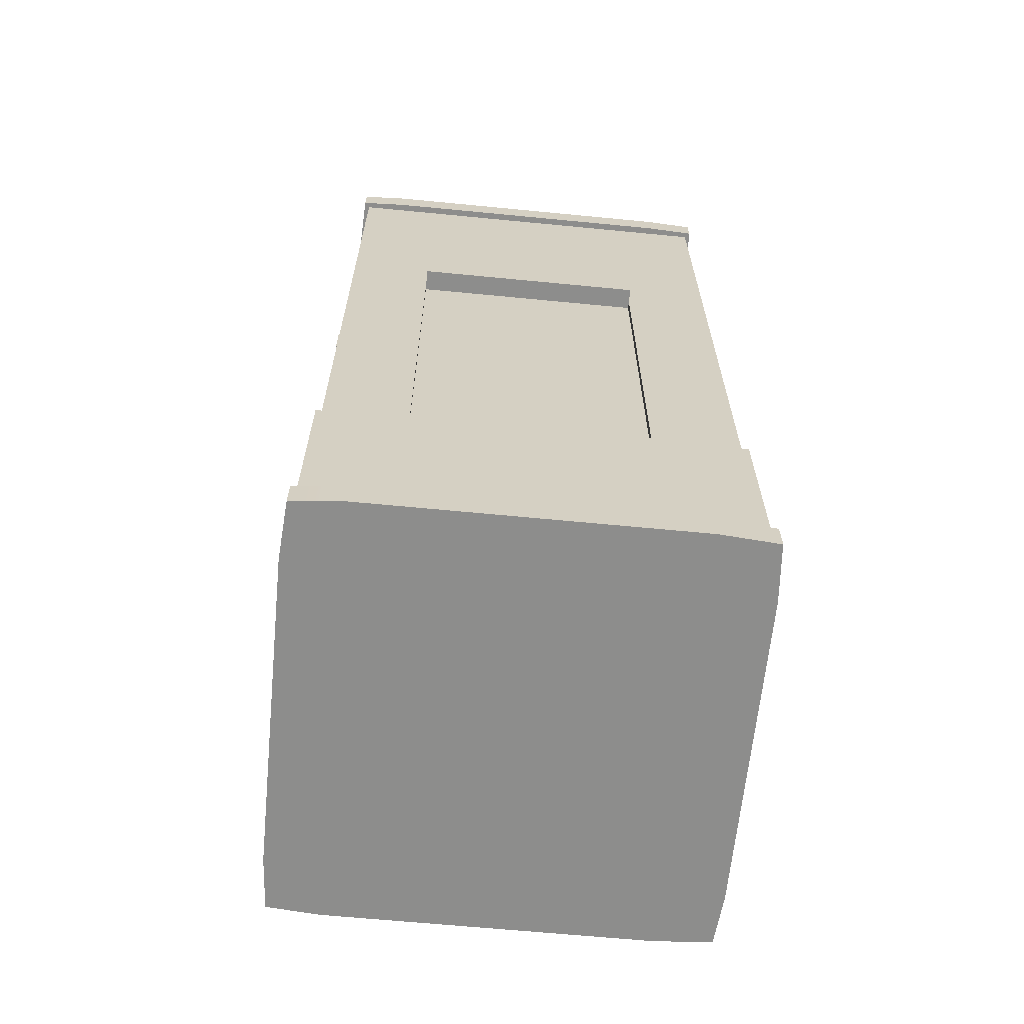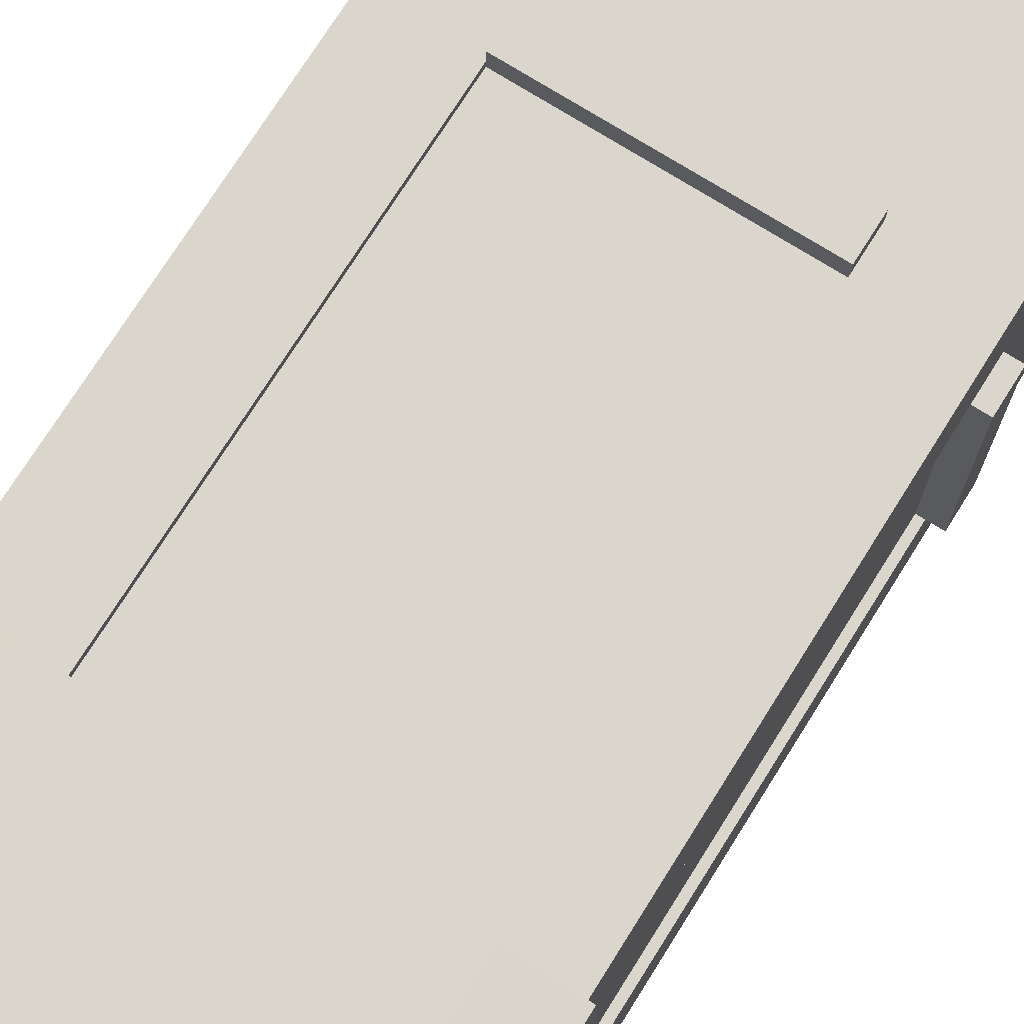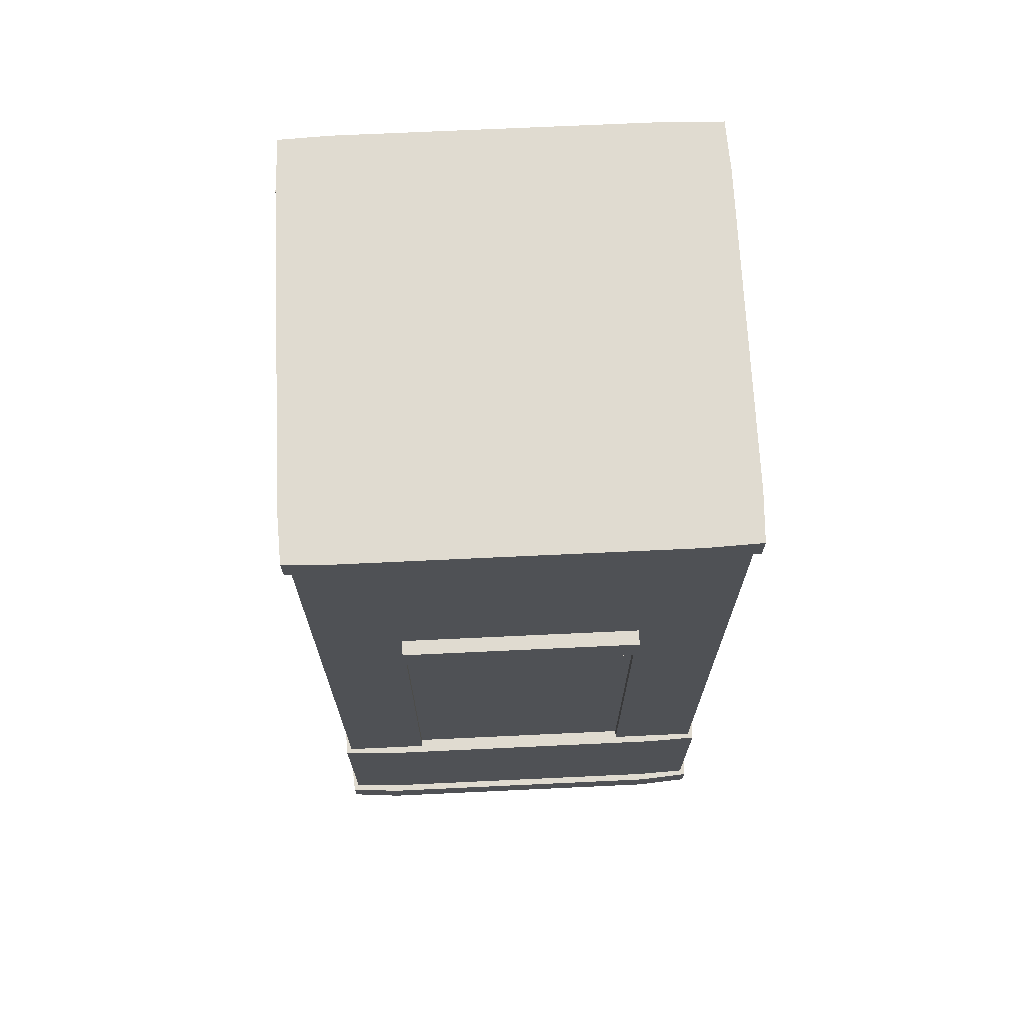
<metadata>
{"format":"obj","ext":"obj","renderer":"f3d","projection":"perspective","resolution":1024,"background":"white","views":[{"elev":-64.4,"azim":-5.6,"up":"+Y"},{"elev":73.8,"azim":32.1,"up":"+Z"},{"elev":69.9,"azim":-92.7,"up":"+Y"}]}
</metadata>
<code>
o Pillar_Standalone
v 11.38 0 -4e-06
v 0 0 -4e-06
v 0 26.01 -1e-06
v 11.38 26.01 -1e-06
v 0 -3e-06 11.38
v 11.38 -3e-06 11.38
v 11.38 26.01 11.38
v 0 26.01 11.38
v 11.38 25.23 -1e-06
v 11.38 25.23 11.38
v 0 25.23 11.38
v 0 25.23 -1e-06
v 11.38 18.59 -2e-06
v 11.38 18.59 11.38
v 0 18.59 11.38
v 0 18.59 -2e-06
v 11.38 17.54 -2e-06
v 11.38 17.54 11.38
v 0 17.54 11.38
v 0 17.54 -2e-06
v 11.38 5.977 -4e-06
v 11.38 5.977 11.38
v 0 5.977 11.38
v 0 5.977 -4e-06
v 11.52 0.8539 -0.1437
v 11.52 0.8539 11.52
v -0.1437 0.8539 11.52
v -0.1437 0.8539 -0.1437
v 10.05 5.977 11.38
v 10.05 0.8539 11.58
v 10.05 -3e-06 11.38
v 10.05 0 -4e-06
v 10.05 0.8539 -0.2032
v 10.05 5.977 -4e-06
v 10.05 17.54 -2e-06
v 10.05 18.59 -2e-06
v 10.05 25.23 -1e-06
v 10.05 26.01 -1e-06
v 10.05 26.01 11.38
v 10.05 25.23 11.38
v 10.05 18.59 11.38
v 10.05 17.54 11.38
v 1.161 5.977 11.38
v 1.161 0.8539 11.58
v 1.161 -3e-06 11.38
v 1.161 0 -4e-06
v 1.161 0.8539 -0.2032
v 1.161 5.977 -4e-06
v 1.161 17.54 -2e-06
v 1.161 18.59 -2e-06
v 1.161 25.23 -1e-06
v 1.161 26.01 -1e-06
v 1.161 26.01 11.38
v 1.161 25.23 11.38
v 1.161 18.59 11.38
v 1.161 17.54 11.38
v 2.362 5.977 11.38
v 2.362 0.8539 11.58
v 2.362 -3e-06 11.38
v 2.362 0 -4e-06
v 2.362 0.8539 -0.2032
v 2.362 5.977 -4e-06
v 2.362 17.54 -2e-06
v 2.362 18.59 -2e-06
v 2.362 25.23 -1e-06
v 2.362 26.01 -1e-06
v 2.362 26.01 11.38
v 2.362 25.23 11.38
v 2.362 18.59 11.38
v 2.362 17.54 11.38
v 8.926 5.977 11.38
v 8.926 0.8539 11.58
v 8.926 -3e-06 11.38
v 8.926 0 -4e-06
v 8.926 0.8539 -0.2032
v 8.926 5.977 -4e-06
v 8.926 17.54 -2e-06
v 8.926 18.59 -2e-06
v 8.926 25.23 -1e-06
v 8.926 26.01 -1e-06
v 8.926 26.01 11.38
v 8.926 25.23 11.38
v 8.926 18.59 11.38
v 8.926 17.54 11.38
v 0 25.23 10.08
v 0 26.01 10.08
v 1.161 26.01 10.08
v 2.362 26.01 10.08
v 8.926 26.01 10.08
v 10.05 26.01 10.08
v 11.38 26.01 10.08
v 11.38 25.23 10.08
v 11.38 18.59 10.08
v 11.38 17.54 10.08
v 11.38 5.977 10.08
v 11.58 0.8539 10.08
v 11.38 -3e-06 10.08
v 10.05 -3e-06 10.08
v 8.926 -3e-06 10.08
v 2.362 -3e-06 10.08
v 1.161 -3e-06 10.08
v 0 -3e-06 10.08
v -0.2032 0.8539 10.08
v 0 5.977 10.08
v 0 17.54 10.08
v 0 18.59 10.08
v 0 25.23 1.2
v 0 26.01 1.2
v 1.161 26.01 1.2
v 2.362 26.01 1.2
v 8.926 26.01 1.2
v 10.05 26.01 1.2
v 11.38 26.01 1.2
v 11.38 25.23 1.2
v 11.38 18.59 1.2
v 11.38 17.54 1.2
v 11.38 5.977 1.2
v 11.58 0.8539 1.2
v 11.38 0 1.2
v 10.05 0 1.2
v 8.926 0 1.2
v 2.362 0 1.2
v 1.161 0 1.2
v 0 0 1.2
v -0.2032 0.8539 1.2
v 0 5.977 1.2
v 0 17.54 1.2
v 0 18.59 1.2
v 0 17.54 2.384
v 0 18.59 2.384
v 0 25.23 2.384
v 0 26.01 2.384
v 1.161 26.01 2.384
v 2.362 26.01 2.384
v 8.926 26.01 2.384
v 10.05 26.01 2.384
v 11.38 26.01 2.384
v 11.38 25.23 2.384
v 11.38 18.59 2.384
v 11.38 17.54 2.384
v 11.38 5.977 2.384
v 11.58 0.8539 2.384
v 11.38 0 2.384
v 10.05 0 2.384
v 8.926 0 2.384
v 2.362 0 2.384
v 1.161 0 2.384
v 0 0 2.384
v -0.2032 0.8539 2.384
v 0 5.977 2.384
v 0 17.54 8.933
v 0 18.59 8.933
v 0 25.23 8.933
v 0 26.01 8.933
v 1.161 26.01 8.933
v 2.362 26.01 8.933
v 8.926 26.01 8.933
v 10.05 26.01 8.933
v 11.38 26.01 8.933
v 11.38 25.23 8.933
v 11.38 18.59 8.933
v 11.38 17.54 8.933
v 11.38 5.977 8.933
v 11.58 0.8539 8.933
v 11.38 0 8.933
v 10.05 0 8.933
v 8.926 0 8.933
v 2.362 0 8.933
v 1.161 0 8.933
v 0 0 8.933
v -0.2032 0.8539 8.933
v 0 5.977 8.933
v 10.05 26.01 -0.2032
v 11.52 26.01 -0.1437
v 11.58 26.01 1.2
v 11.58 26.01 2.384
v 11.58 26.01 8.933
v 11.58 26.01 10.08
v 11.52 26.01 11.52
v 10.05 26.01 11.58
v 8.926 26.01 11.58
v 2.362 26.01 11.58
v 1.161 26.01 11.58
v -0.1437 26.01 11.52
v -0.2032 26.01 10.08
v -0.2032 26.01 8.933
v -0.2032 26.01 2.384
v -0.2032 26.01 1.2
v -0.1437 26.01 -0.1437
v 1.161 26.01 -0.2032
v 2.362 26.01 -0.2032
v 8.926 26.01 -0.2032
v 10.05 25.23 11.58
v 11.52 25.23 11.52
v 11.58 25.23 10.08
v 11.58 25.23 8.933
v 11.58 25.23 2.384
v 11.58 25.23 1.2
v 11.52 25.23 -0.1437
v 10.05 25.23 -0.2032
v 8.926 25.23 -0.2032
v 2.362 25.23 -0.2032
v 1.161 25.23 -0.2032
v -0.1437 25.23 -0.1437
v -0.2032 25.23 1.2
v -0.2032 25.23 2.384
v -0.2032 25.23 8.933
v -0.2032 25.23 10.08
v -0.1437 25.23 11.52
v 1.161 25.23 11.58
v 2.362 25.23 11.58
v 8.926 25.23 11.58
v 8.926 17.54 -0.4064
v 2.362 17.54 -0.4064
v 2.362 18.59 -0.4064
v 8.926 18.59 -0.4064
v 2.362 18.59 11.79
v 2.362 17.54 11.79
v 8.926 17.54 11.79
v 8.926 18.59 11.79
v -0.4064 17.54 2.384
v -0.4064 17.54 8.933
v -0.4064 18.59 8.933
v -0.4064 18.59 2.384
v 11.79 18.59 2.384
v 11.79 18.59 8.933
v 11.79 17.54 8.933
v 11.79 17.54 2.384
v 1.161 0 -0.2032
v -0.1437 0 -0.1437
v -0.2032 0 1.2
v -0.2032 0 2.384
v -0.2032 0 8.933
v -0.2032 -3e-06 10.08
v -0.1437 -3e-06 11.52
v 1.161 -3e-06 11.58
v 2.362 -3e-06 11.58
v 8.926 -3e-06 11.58
v 10.05 -3e-06 11.58
v 11.52 -3e-06 11.52
v 11.58 -3e-06 10.08
v 11.58 0 8.933
v 11.58 0 2.384
v 11.58 0 1.2
v 11.52 0 -0.1437
v 10.05 0 -0.2032
v 8.926 0 -0.2032
v 2.362 0 -0.2032
v 11.52 5.977 11.52
v 10.05 5.977 11.58
v 8.926 5.977 11.58
v 2.362 5.977 11.58
v 1.161 5.977 11.58
v -0.1437 5.977 11.52
v -0.2032 5.977 10.08
v -0.2032 5.977 8.933
v -0.2032 5.977 2.384
v -0.2032 5.977 1.2
v -0.1437 5.977 -0.1437
v 1.161 5.977 -0.2032
v 2.362 5.977 -0.2032
v 8.926 5.977 -0.2032
v 10.05 5.977 -0.2032
v 11.52 5.977 -0.1437
v 11.58 5.977 1.2
v 11.58 5.977 2.384
v 11.58 5.977 8.933
v 11.58 5.977 10.08
v 11.67 0.8539 11.67
v 10.05 0.8539 11.79
v 8.926 0.8539 11.79
v 2.362 0.8539 11.79
v 1.157 0.8539 11.79
v -0.2877 0.8539 11.67
v -0.4064 0.8539 10.09
v -0.4064 0.8539 8.933
v -0.4064 0.8539 2.384
v -0.4063 0.8539 1.195
v -0.2875 0.8539 -0.2873
v 1.157 0.8539 -0.4064
v 2.362 0.8539 -0.4064
v 8.926 0.8539 -0.4064
v 10.05 0.8539 -0.4064
v 11.67 0.8539 -0.2877
v 11.79 0.8539 1.195
v 11.79 0.8539 2.384
v 11.79 0.8539 8.933
v 11.79 0.8539 10.09
v 1.157 0 -0.4064
v -0.2875 0 -0.2873
v -0.4063 0 1.195
v -0.4064 0 2.384
v -0.4064 0 8.933
v -0.4064 -3e-06 10.09
v -0.2877 -3e-06 11.67
v 1.157 -3e-06 11.79
v 2.362 -3e-06 11.79
v 8.926 -3e-06 11.79
v 10.05 -3e-06 11.79
v 11.67 -3e-06 11.67
v 11.79 -3e-06 10.09
v 11.79 0 8.933
v 11.79 0 2.384
v 11.79 0 1.195
v 11.67 0 -0.2877
v 10.05 0 -0.4064
v 8.926 0 -0.4064
v 2.362 0 -0.4064
v 8.926 5.977 0.2032
v 2.362 5.977 0.2032
v 2.362 17.54 0.2032
v 8.926 17.54 0.2032
v 2.362 17.54 11.18
v 2.362 5.977 11.18
v 8.926 5.977 11.18
v 8.926 17.54 11.18
v 0.2032 17.54 8.933
v 0.2032 17.54 2.384
v 0.2032 5.977 2.384
v 0.2032 5.977 8.933
v 11.18 17.54 2.384
v 11.18 17.54 8.933
v 11.18 5.977 8.933
v 11.18 5.977 2.384
f 296 273 274
f 274 295 296
f 46 123 124
f 124 2 46
f 284 285 304
f 304 305 284
f 38 112 113
f 113 4 38
f 204 205 188
f 188 189 204
f 279 280 289
f 289 290 279
f 179 180 193
f 193 194 179
f 174 175 198
f 198 199 174
f 16 128 107
f 107 12 16
f 189 190 203
f 203 204 189
f 10 40 41
f 41 14 10
f 9 114 115
f 115 13 9
f 12 51 50
f 50 16 12
f 20 127 128
f 128 16 20
f 14 41 42
f 42 18 14
f 13 115 116
f 116 17 13
f 16 50 49
f 49 20 16
f 24 126 127
f 127 20 24
f 18 42 29
f 29 22 18
f 17 116 117
f 117 21 17
f 20 49 48
f 48 24 20
f 28 125 258
f 258 259 28
f 249 250 30
f 30 26 249
f 264 265 118
f 118 25 264
f 259 260 47
f 47 28 259
f 290 291 278
f 278 279 290
f 300 269 270
f 270 299 300
f 1 119 120
f 120 32 1
f 80 111 112
f 112 38 80
f 284 305 306
f 306 283 284
f 181 212 193
f 193 180 181
f 174 199 200
f 200 173 174
f 82 83 41
f 41 40 82
f 9 13 36
f 36 37 9
f 83 84 42
f 42 41 83
f 13 17 35
f 35 36 13
f 84 71 29
f 29 42 84
f 17 21 34
f 34 35 17
f 251 72 30
f 30 250 251
f 264 25 33
f 33 263 264
f 297 272 273
f 273 296 297
f 60 122 123
f 123 46 60
f 281 308 289
f 289 280 281
f 191 202 203
f 203 190 191
f 65 64 50
f 50 51 65
f 64 63 49
f 49 50 64
f 63 62 48
f 48 49 63
f 261 61 47
f 47 260 261
f 3 108 109
f 109 52 3
f 184 209 210
f 210 183 184
f 11 15 55
f 55 54 11
f 15 19 56
f 56 55 15
f 19 23 43
f 43 56 19
f 254 27 44
f 44 253 254
f 52 109 110
f 110 66 52
f 183 210 211
f 211 182 183
f 54 55 69
f 69 68 54
f 55 56 70
f 70 69 55
f 56 43 57
f 57 70 56
f 253 44 58
f 58 252 253
f 298 271 272
f 272 297 298
f 74 121 122
f 122 60 74
f 282 307 308
f 308 281 282
f 192 201 202
f 202 191 192
f 79 78 64
f 64 65 79
f 216 213 214
f 214 215 216
f 312 309 310
f 310 311 312
f 262 75 61
f 61 261 262
f 66 110 111
f 111 80 66
f 182 211 212
f 212 181 182
f 68 69 83
f 83 82 68
f 217 218 219
f 219 220 217
f 313 314 315
f 315 316 313
f 252 58 72
f 72 251 252
f 299 270 271
f 271 298 299
f 32 120 121
f 121 74 32
f 283 306 307
f 307 282 283
f 173 200 201
f 201 192 173
f 37 36 78
f 78 79 37
f 36 35 77
f 77 78 36
f 35 34 76
f 76 77 35
f 263 33 75
f 75 262 263
f 45 5 102
f 102 101 45
f 269 300 301
f 301 288 269
f 39 7 91
f 91 90 39
f 209 184 185
f 185 208 209
f 179 194 195
f 195 178 179
f 15 11 85
f 85 106 15
f 10 14 93
f 93 92 10
f 19 15 106
f 106 105 19
f 14 18 94
f 94 93 14
f 23 19 105
f 105 104 23
f 18 22 95
f 95 94 18
f 27 254 255
f 255 103 27
f 249 26 96
f 96 268 249
f 295 274 275
f 275 294 295
f 6 31 98
f 98 97 6
f 81 39 90
f 90 89 81
f 59 45 101
f 101 100 59
f 8 53 87
f 87 86 8
f 53 67 88
f 88 87 53
f 73 59 100
f 100 99 73
f 67 81 89
f 89 88 67
f 31 73 99
f 99 98 31
f 147 148 124
f 124 123 147
f 286 303 304
f 304 285 286
f 136 137 113
f 113 112 136
f 206 187 188
f 188 205 206
f 176 197 198
f 198 175 176
f 130 131 107
f 107 128 130
f 138 139 115
f 115 114 138
f 129 130 128
f 128 127 129
f 139 140 116
f 116 115 139
f 150 129 127
f 127 126 150
f 140 141 117
f 117 116 140
f 149 257 258
f 258 125 149
f 266 142 118
f 118 265 266
f 292 277 278
f 278 291 292
f 143 144 120
f 120 119 143
f 135 136 112
f 112 111 135
f 146 147 123
f 123 122 146
f 132 133 109
f 109 108 132
f 133 134 110
f 110 109 133
f 145 146 122
f 122 121 145
f 134 135 111
f 111 110 134
f 144 145 121
f 121 120 144
f 169 170 148
f 148 147 169
f 287 302 303
f 303 286 287
f 158 159 137
f 137 136 158
f 207 186 187
f 187 206 207
f 177 196 197
f 197 176 177
f 152 153 131
f 131 130 152
f 160 161 139
f 139 138 160
f 222 223 224
f 224 221 222
f 226 227 228
f 228 225 226
f 320 317 318
f 318 319 320
f 322 323 324
f 324 321 322
f 171 256 257
f 257 149 171
f 267 164 142
f 142 266 267
f 293 276 277
f 277 292 293
f 165 166 144
f 144 143 165
f 157 158 136
f 136 135 157
f 168 169 147
f 147 146 168
f 154 155 133
f 133 132 154
f 155 156 134
f 134 133 155
f 167 168 146
f 146 145 167
f 156 157 135
f 135 134 156
f 166 167 145
f 145 144 166
f 101 102 170
f 170 169 101
f 288 301 302
f 302 287 288
f 90 91 159
f 159 158 90
f 208 185 186
f 186 207 208
f 178 195 196
f 196 177 178
f 106 85 153
f 153 152 106
f 92 93 161
f 161 160 92
f 105 106 152
f 152 151 105
f 93 94 162
f 162 161 93
f 104 105 151
f 151 172 104
f 94 95 163
f 163 162 94
f 103 255 256
f 256 171 103
f 268 96 164
f 164 267 268
f 294 275 276
f 276 293 294
f 97 98 166
f 166 165 97
f 89 90 158
f 158 157 89
f 100 101 169
f 169 168 100
f 86 87 155
f 155 154 86
f 87 88 156
f 156 155 87
f 99 100 168
f 168 167 99
f 88 89 157
f 157 156 88
f 98 99 167
f 167 166 98
f 38 4 174
f 174 173 38
f 4 113 175
f 175 174 4
f 113 137 176
f 176 175 113
f 137 159 177
f 177 176 137
f 159 91 178
f 178 177 159
f 91 7 179
f 179 178 91
f 7 39 180
f 180 179 7
f 39 81 181
f 181 180 39
f 81 67 182
f 182 181 81
f 67 53 183
f 183 182 67
f 53 8 184
f 184 183 53
f 8 86 185
f 185 184 8
f 86 154 186
f 186 185 86
f 154 132 187
f 187 186 154
f 132 108 188
f 188 187 132
f 108 3 189
f 189 188 108
f 3 52 190
f 190 189 3
f 52 66 191
f 191 190 52
f 66 80 192
f 192 191 66
f 80 38 173
f 173 192 80
f 40 10 194
f 194 193 40
f 10 92 195
f 195 194 10
f 92 160 196
f 196 195 92
f 160 138 197
f 197 196 160
f 138 114 198
f 198 197 138
f 114 9 199
f 199 198 114
f 9 37 200
f 200 199 9
f 37 79 201
f 201 200 37
f 79 65 202
f 202 201 79
f 65 51 203
f 203 202 65
f 51 12 204
f 204 203 51
f 12 107 205
f 205 204 12
f 107 131 206
f 206 205 107
f 131 153 207
f 207 206 131
f 153 85 208
f 208 207 153
f 85 11 209
f 209 208 85
f 11 54 210
f 210 209 11
f 54 68 211
f 211 210 54
f 68 82 212
f 212 211 68
f 82 40 193
f 193 212 82
f 77 63 214
f 214 213 77
f 63 64 215
f 215 214 63
f 64 78 216
f 216 215 64
f 78 77 213
f 213 216 78
f 69 70 218
f 218 217 69
f 70 84 219
f 219 218 70
f 84 83 220
f 220 219 84
f 83 69 217
f 217 220 83
f 129 151 222
f 222 221 129
f 151 152 223
f 223 222 151
f 152 130 224
f 224 223 152
f 130 129 221
f 221 224 130
f 139 161 226
f 226 225 139
f 161 162 227
f 227 226 161
f 162 140 228
f 228 227 162
f 140 139 225
f 225 228 140
f 46 2 230
f 230 229 46
f 2 124 231
f 231 230 2
f 124 148 232
f 232 231 124
f 148 170 233
f 233 232 148
f 170 102 234
f 234 233 170
f 102 5 235
f 235 234 102
f 5 45 236
f 236 235 5
f 45 59 237
f 237 236 45
f 59 73 238
f 238 237 59
f 73 31 239
f 239 238 73
f 31 6 240
f 240 239 31
f 6 97 241
f 241 240 6
f 97 165 242
f 242 241 97
f 165 143 243
f 243 242 165
f 143 119 244
f 244 243 143
f 119 1 245
f 245 244 119
f 1 32 246
f 246 245 1
f 32 74 247
f 247 246 32
f 74 60 248
f 248 247 74
f 60 46 229
f 229 248 60
f 22 29 250
f 250 249 22
f 29 71 251
f 251 250 29
f 71 57 252
f 252 251 71
f 57 43 253
f 253 252 57
f 43 23 254
f 254 253 43
f 23 104 255
f 255 254 23
f 104 172 256
f 256 255 104
f 172 150 257
f 257 256 172
f 150 126 258
f 258 257 150
f 126 24 259
f 259 258 126
f 24 48 260
f 260 259 24
f 48 62 261
f 261 260 48
f 62 76 262
f 262 261 62
f 76 34 263
f 263 262 76
f 34 21 264
f 264 263 34
f 21 117 265
f 265 264 21
f 117 141 266
f 266 265 117
f 141 163 267
f 267 266 141
f 163 95 268
f 268 267 163
f 95 22 249
f 249 268 95
f 26 30 270
f 270 269 26
f 30 72 271
f 271 270 30
f 72 58 272
f 272 271 72
f 58 44 273
f 273 272 58
f 44 27 274
f 274 273 44
f 27 103 275
f 275 274 27
f 103 171 276
f 276 275 103
f 171 149 277
f 277 276 171
f 149 125 278
f 278 277 149
f 125 28 279
f 279 278 125
f 28 47 280
f 280 279 28
f 47 61 281
f 281 280 47
f 61 75 282
f 282 281 61
f 75 33 283
f 283 282 75
f 33 25 284
f 284 283 33
f 25 118 285
f 285 284 25
f 118 142 286
f 286 285 118
f 142 164 287
f 287 286 142
f 164 96 288
f 288 287 164
f 96 26 269
f 269 288 96
f 229 230 290
f 290 289 229
f 230 231 291
f 291 290 230
f 231 232 292
f 292 291 231
f 232 233 293
f 293 292 232
f 233 234 294
f 294 293 233
f 234 235 295
f 295 294 234
f 235 236 296
f 296 295 235
f 236 237 297
f 297 296 236
f 237 238 298
f 298 297 237
f 238 239 299
f 299 298 238
f 239 240 300
f 300 299 239
f 240 241 301
f 301 300 240
f 241 242 302
f 302 301 241
f 242 243 303
f 303 302 242
f 243 244 304
f 304 303 243
f 244 245 305
f 305 304 244
f 245 246 306
f 306 305 245
f 246 247 307
f 307 306 246
f 247 248 308
f 308 307 247
f 248 229 289
f 289 308 248
f 76 62 310
f 310 309 76
f 62 63 311
f 311 310 62
f 63 77 312
f 312 311 63
f 77 76 309
f 309 312 77
f 70 57 314
f 314 313 70
f 57 71 315
f 315 314 57
f 71 84 316
f 316 315 71
f 84 70 313
f 313 316 84
f 151 129 318
f 318 317 151
f 129 150 319
f 319 318 129
f 150 172 320
f 320 319 150
f 172 151 317
f 317 320 172
f 140 162 322
f 322 321 140
f 162 163 323
f 323 322 162
f 163 141 324
f 324 323 163
f 141 140 321
f 321 324 141

</code>
